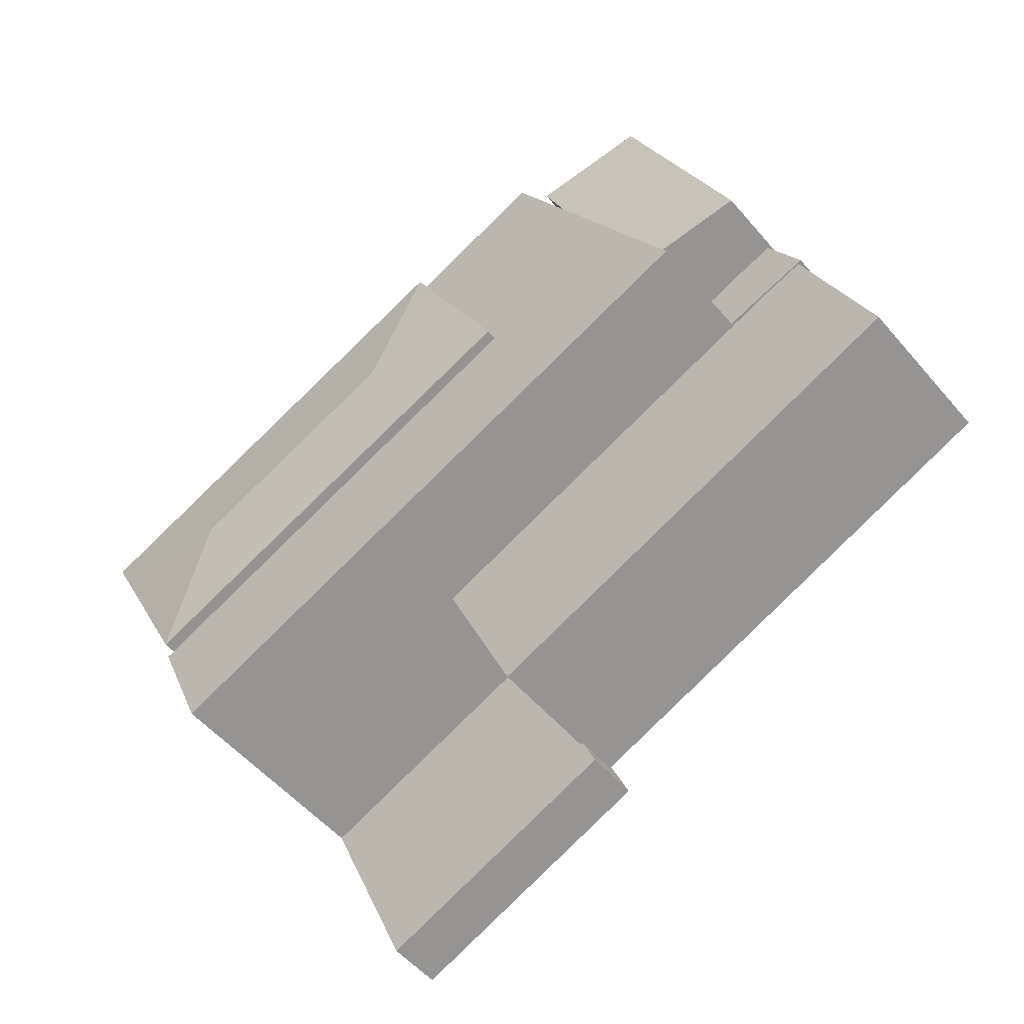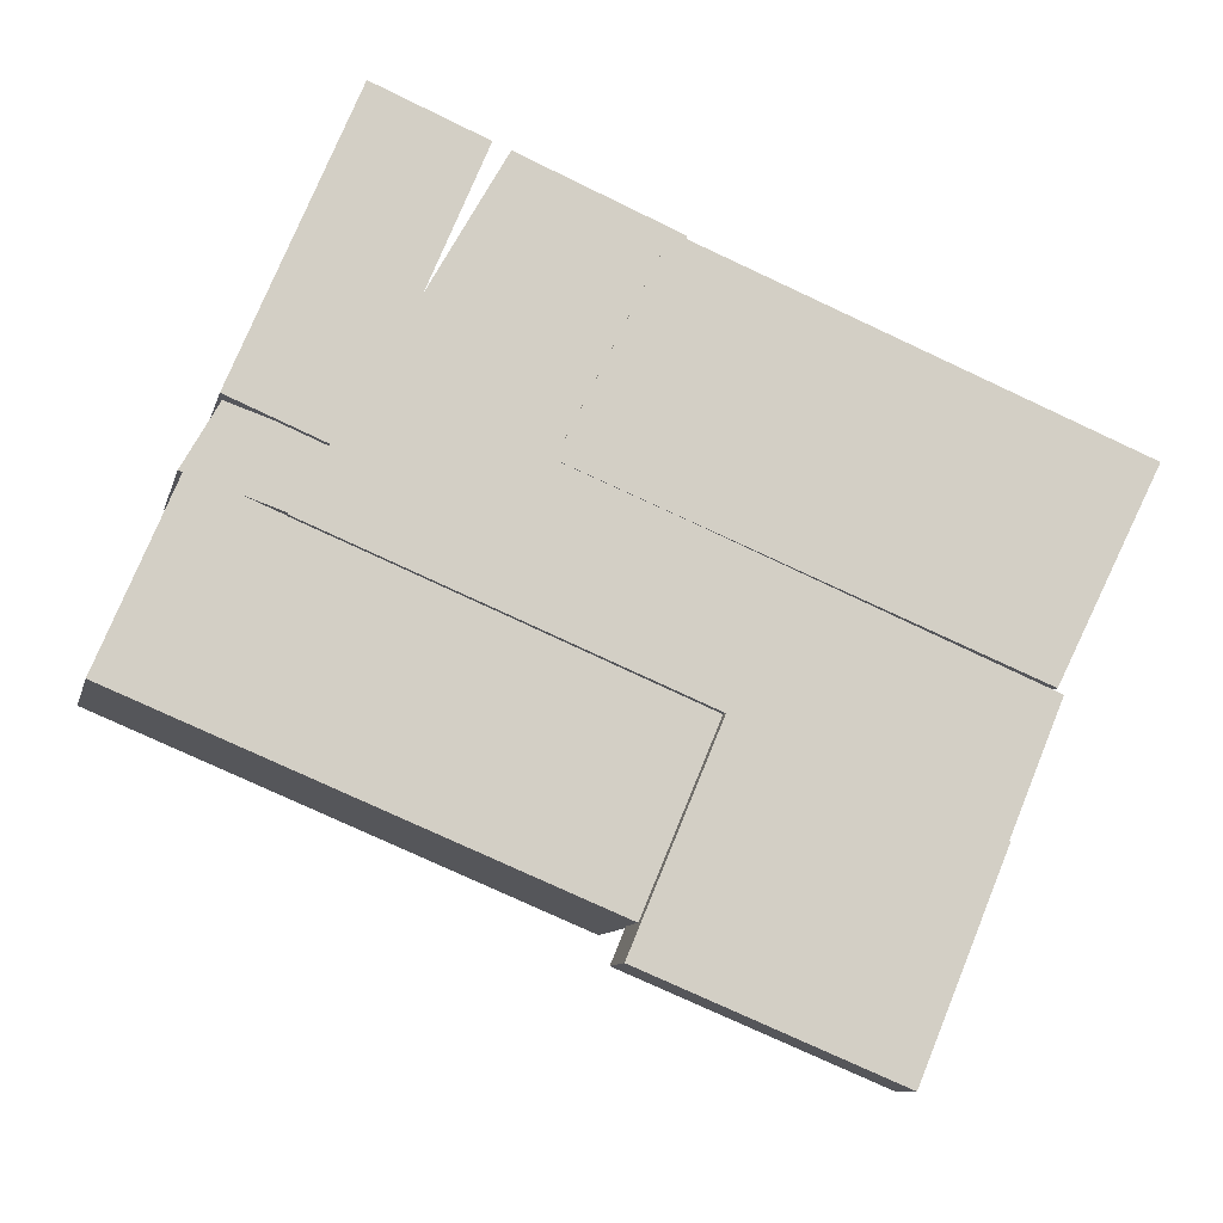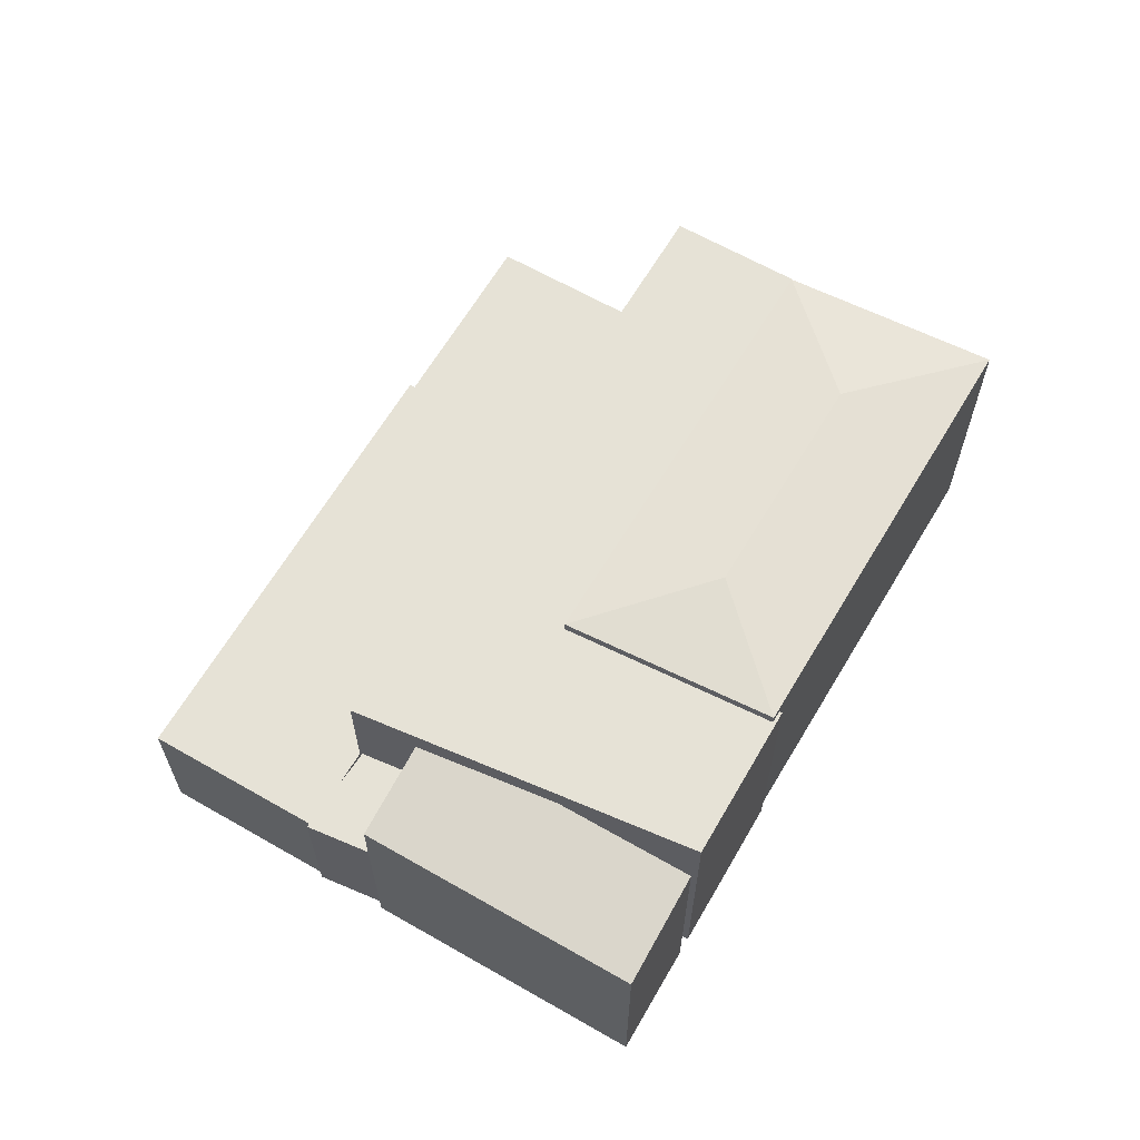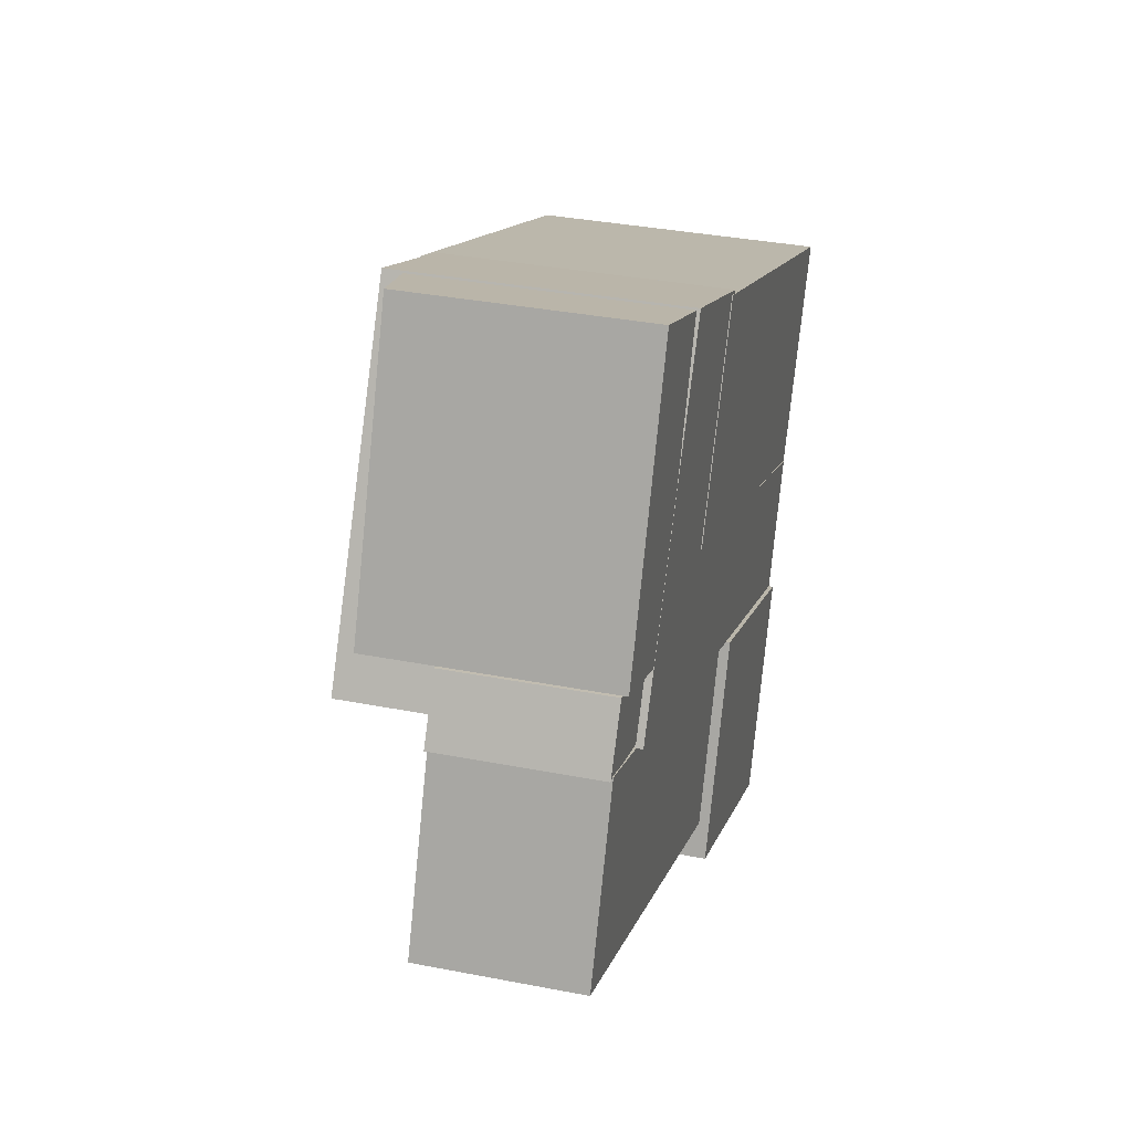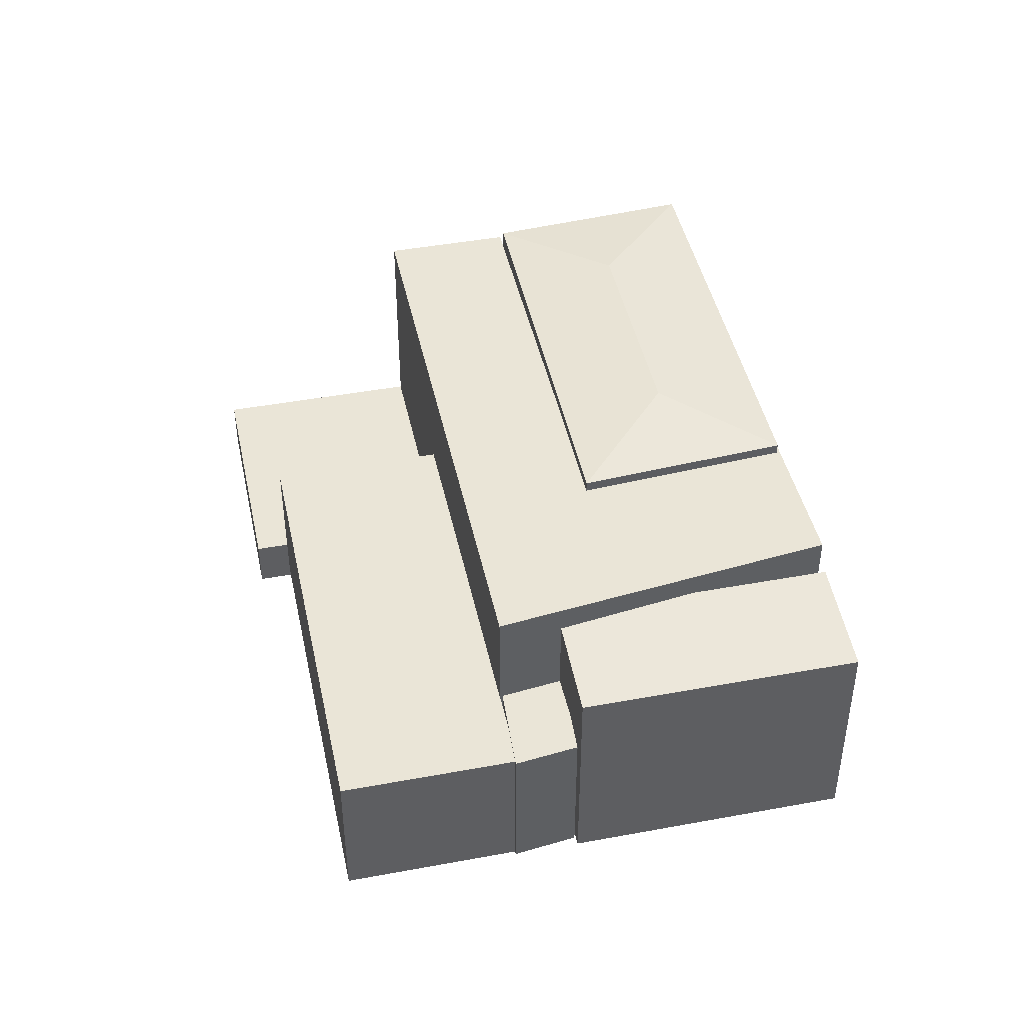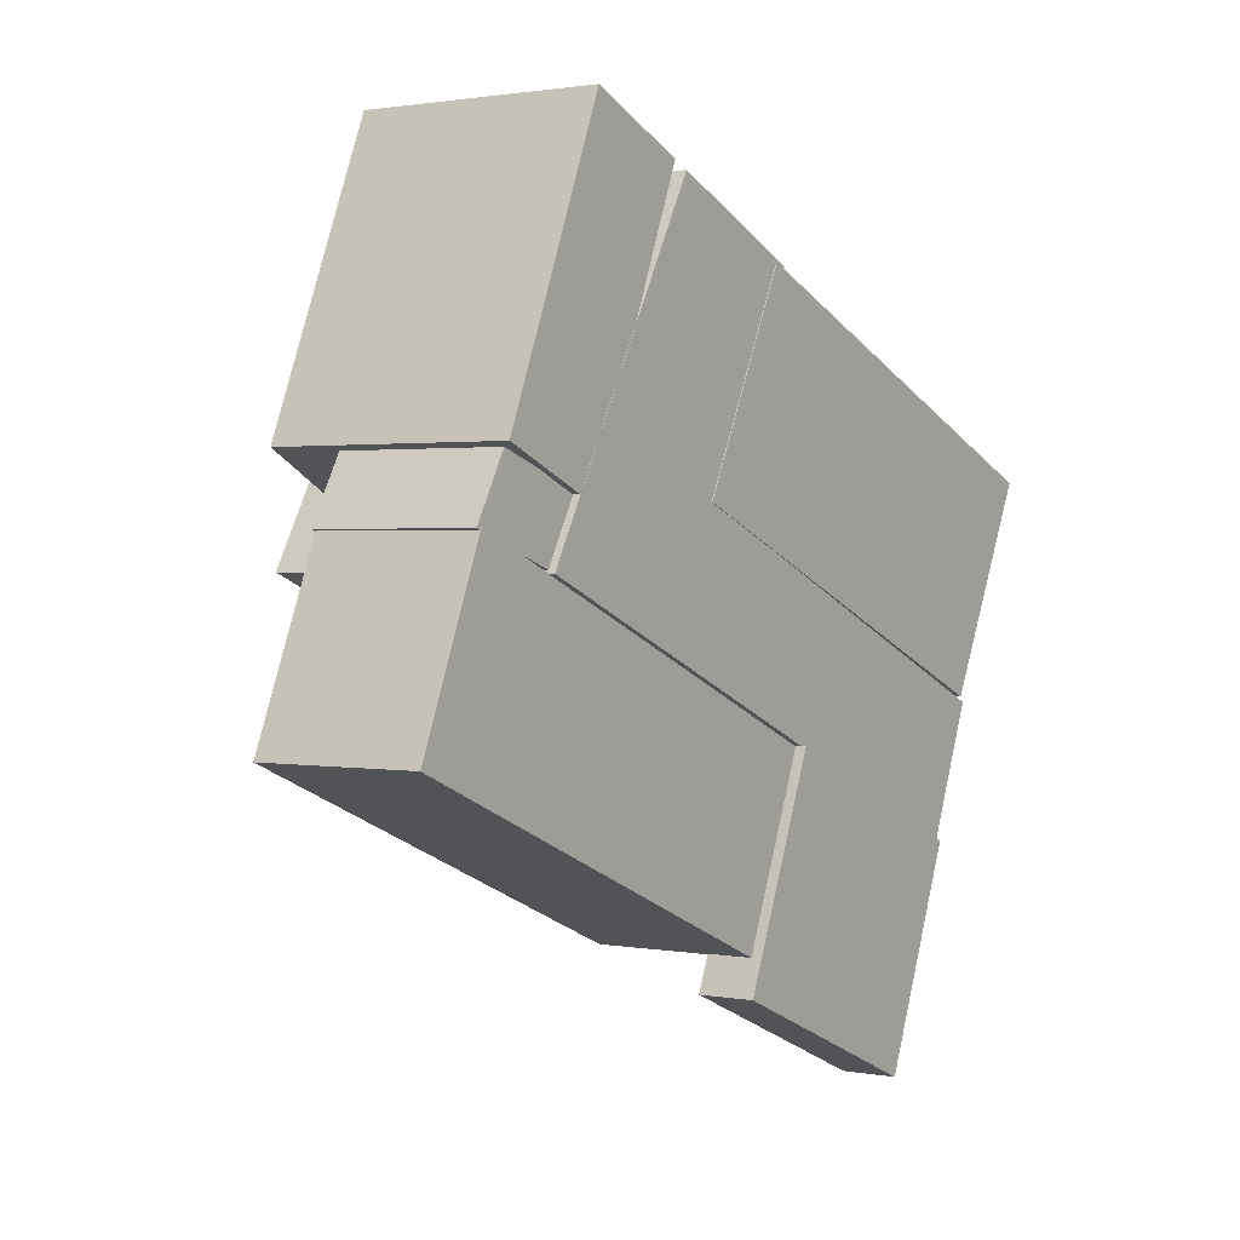
<metadata>
{"format":"obj","ext":"obj","renderer":"f3d","projection":"perspective","resolution":1024,"background":"white","views":[{"elev":-52.9,"azim":-140.8,"up":"+Z"},{"elev":-10.0,"azim":-13.0,"up":"+Z"},{"elev":63.8,"azim":-37.2,"up":"+Y"},{"elev":34.9,"azim":-75.4,"up":"+Z"},{"elev":44.1,"azim":-79.5,"up":"+Y"},{"elev":1.4,"azim":-55.9,"up":"+Z"}]}
</metadata>
<code>
v  -10.69 -8.498e-16 13.88
v  -12.83 -1.065e-15 17.39
v  -14.14 -9.23e-16 15.07
v  -9.377 -9.916e-16 16.19
v  -4.342 -0.26 26.45
v  -12.93 -0.26 17.55
v  -8.798 -0.26 15.82
v  -8.47 -0.26 28.19
v  0.6215 -0.04 1.238
v  -13.95 -0.04 15.12
v  -16.75 -0.04 8.429
v  3.422 -0.04 7.924
v  9.497 -0.43 -3.934
v  3.345 -0.43 7.977
v  0 -0.43 -2.633e-17
v  12.84 -0.43 4.043
v  -3.716 -0.27 26.19
v  -2.191 -0.27 15.98
v  2.188 -0.27 23.71
v  -8.116 -0.27 18.42
v  12.85 -0.27 4.053
v  14.89 -0.27 8.935
v  -4.82 -0.27 11.33
v  -10.75 -0.27 13.78
v  14.66 -0.3 9.139
v  1.658 -0.3 23.79
v  -2.26 -0.3 15.97
v  18.58 -0.3 16.96
v  -10.69 6.043 13.88
v  -12.83 6.043 17.39
v  -9.376 6.043 16.19
v  -14.14 6.043 15.07
v  -12.93 8.64 17.55
v  -4.342 9.403 26.45
v  -8.798 9.403 15.82
v  -8.469 8.64 28.19
v  -13.95 5.984 15.12
v  0.6216 5.984 1.237
v  -16.75 5.984 8.429
v  3.422 5.984 7.924
v  3.345 1.626 7.977
v  9.497 1.626 -3.934
v  4.391e-05 1.626 -6.51e-05
v  12.84 1.626 4.043
v  -3.716 10.34 26.19
v  -2.19 10.34 15.98
v  -8.116 10.34 18.42
v  2.188 10.34 23.71
v  -4.819 10.34 11.33
v  -10.75 10.34 13.78
v  12.85 10.34 4.053
v  14.89 10.34 8.935
v  12.57 11.13 14.69
v  18.58 10.76 16.96
v  14.66 10.76 9.139
v  -2.26 10.76 15.97
v  3.756 11.13 18.24
v  1.658 10.76 23.79
g defaultobject
f 1 2 3
f 2 1 4
f 5 6 7
f 6 5 8
f 9 10 11
f 10 9 12
f 13 14 15
f 14 13 16
f 17 18 19
f 18 17 20
f 18 21 22
f 21 18 23
f 23 18 20
f 23 20 24
f 25 26 27
f 26 25 28
f 29 30 31
f 30 29 32
f 33 34 35
f 34 33 36
f 37 38 39
f 38 37 40
f 41 42 43
f 42 41 44
f 45 46 47
f 46 45 48
f 47 49 50
f 49 47 51
f 51 47 46
f 51 46 52
f 53 54 55
f 53 56 57
f 56 53 55
f 53 58 54
f 58 53 57
f 56 58 57
f 5 36 8
f 36 5 34
f 36 6 8
f 6 36 33
f 33 7 6
f 7 33 35
f 37 11 10
f 11 37 39
f 39 9 11
f 9 39 38
f 9 40 12
f 40 9 38
f 12 37 10
f 37 12 40
f 41 15 14
f 15 41 43
f 43 13 15
f 13 43 42
f 13 44 16
f 44 13 42
f 16 41 14
f 41 16 44
f 21 49 51
f 49 21 23
f 49 23 50
f 50 23 24
f 24 47 50
f 47 24 45
f 45 24 17
f 17 24 20
f 21 52 22
f 52 21 51
f 22 46 18
f 46 22 52
f 18 48 19
f 48 18 46
f 19 45 17
f 45 19 48
f 58 27 26
f 27 58 56
f 32 1 3
f 1 32 29
f 1 31 4
f 31 1 29
f 4 30 2
f 30 4 31
f 30 3 2
f 3 30 32
f 7 34 5
f 34 7 35
f 56 25 27
f 25 56 55
f 25 54 28
f 54 25 55
f 28 58 26
f 58 28 54

</code>
